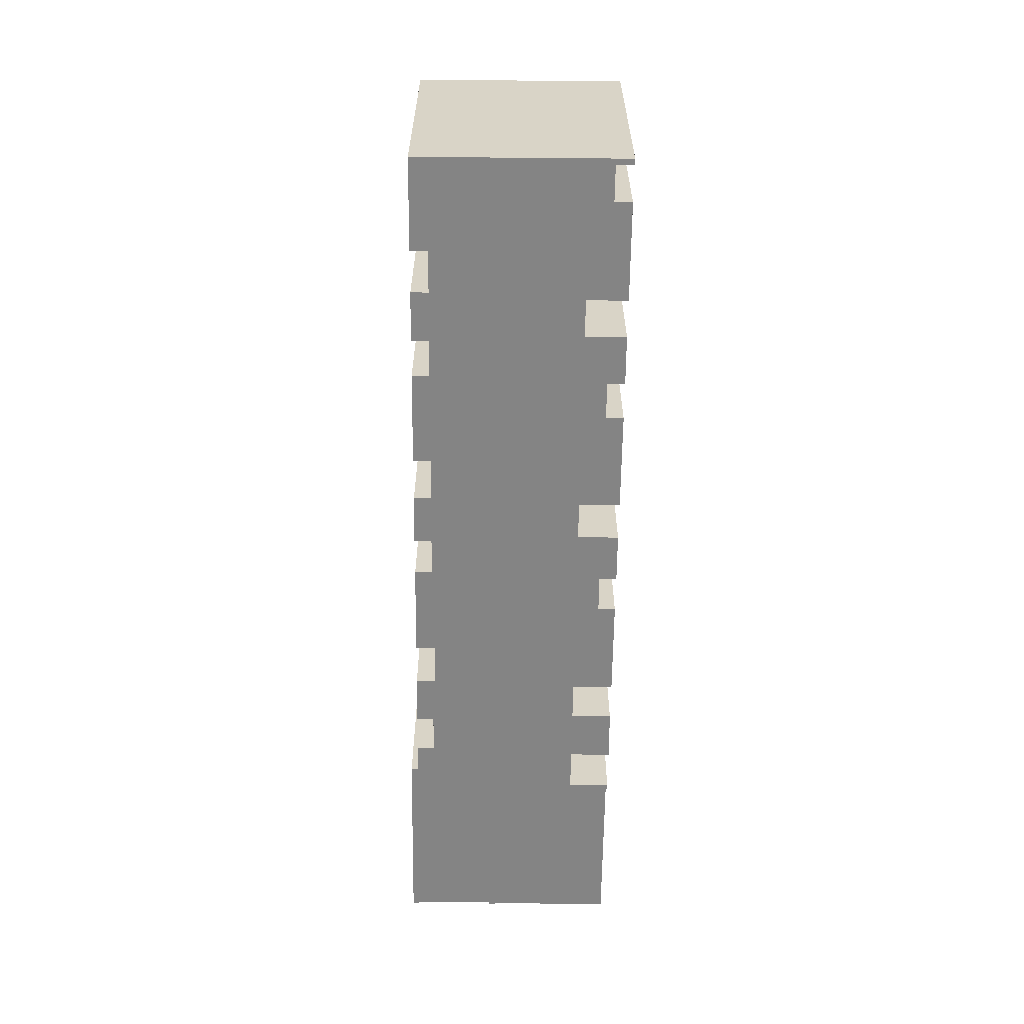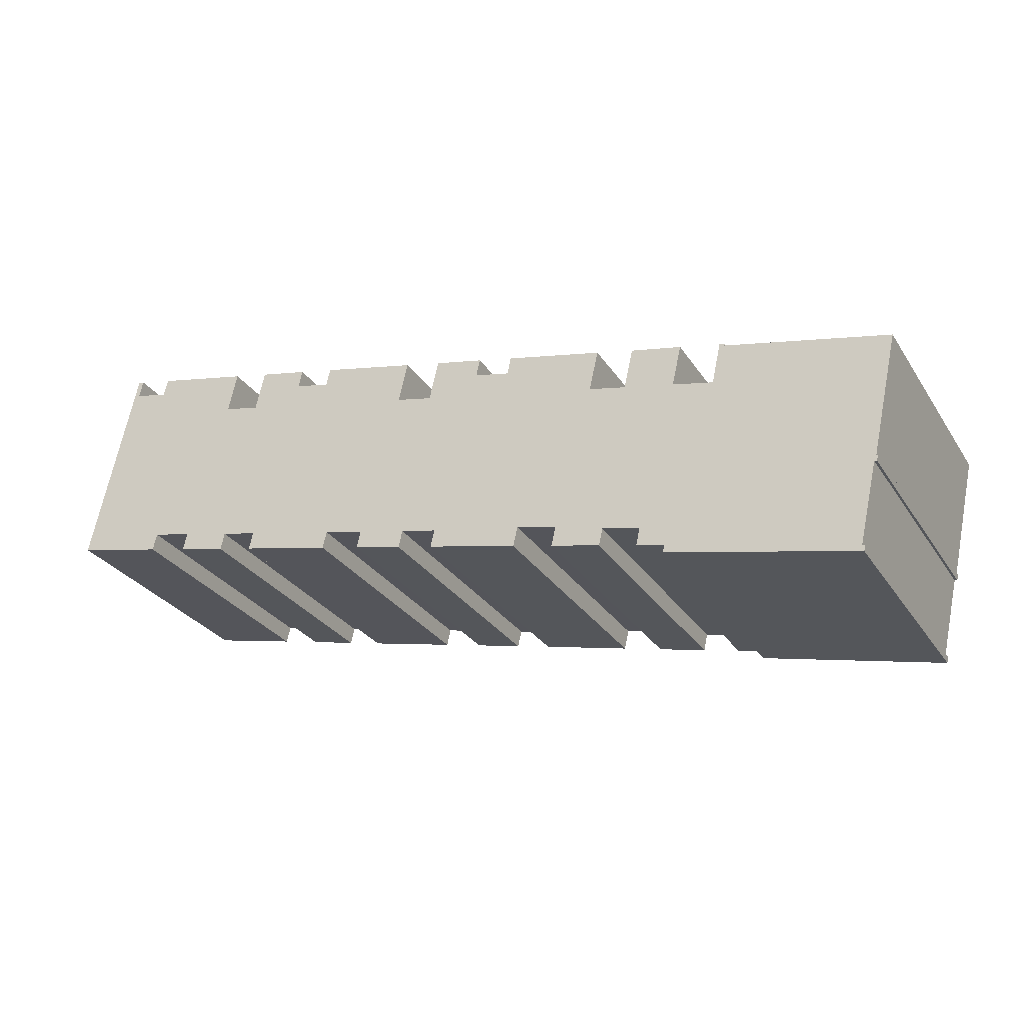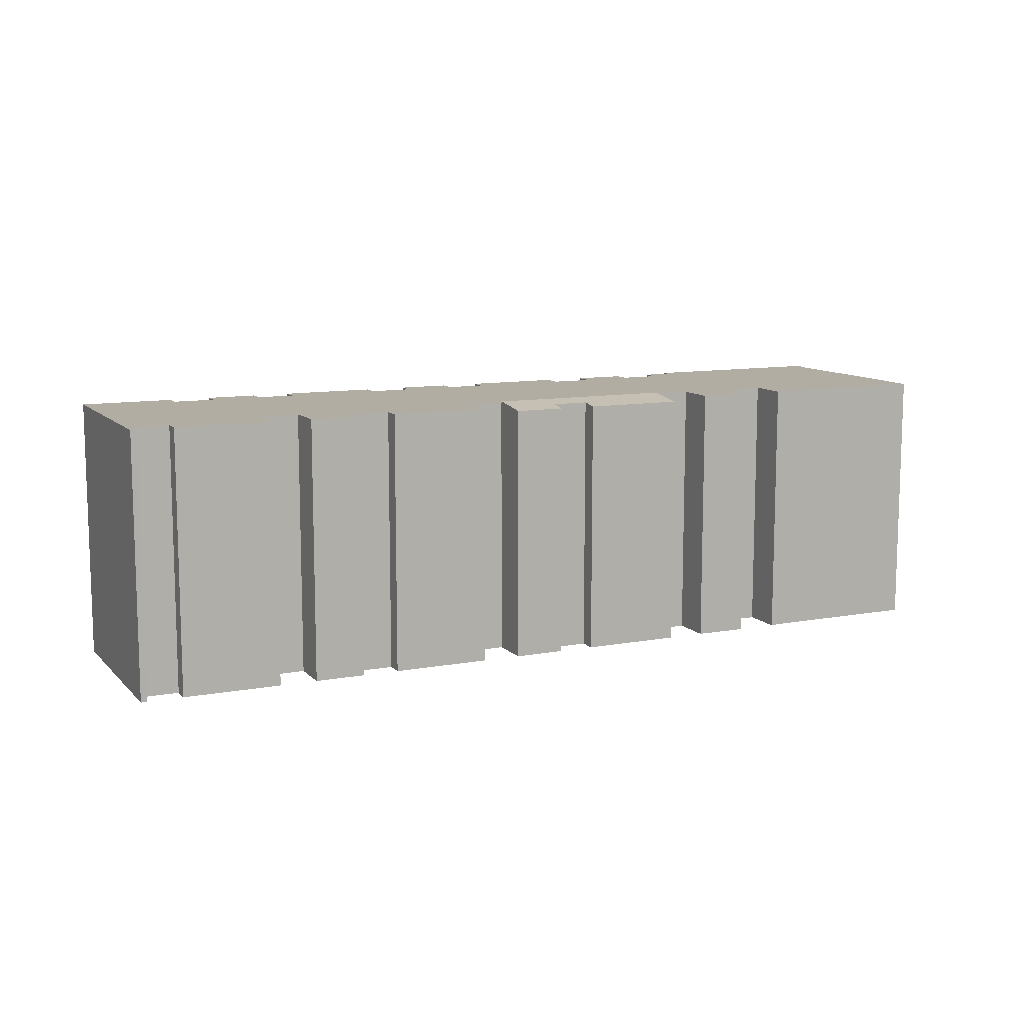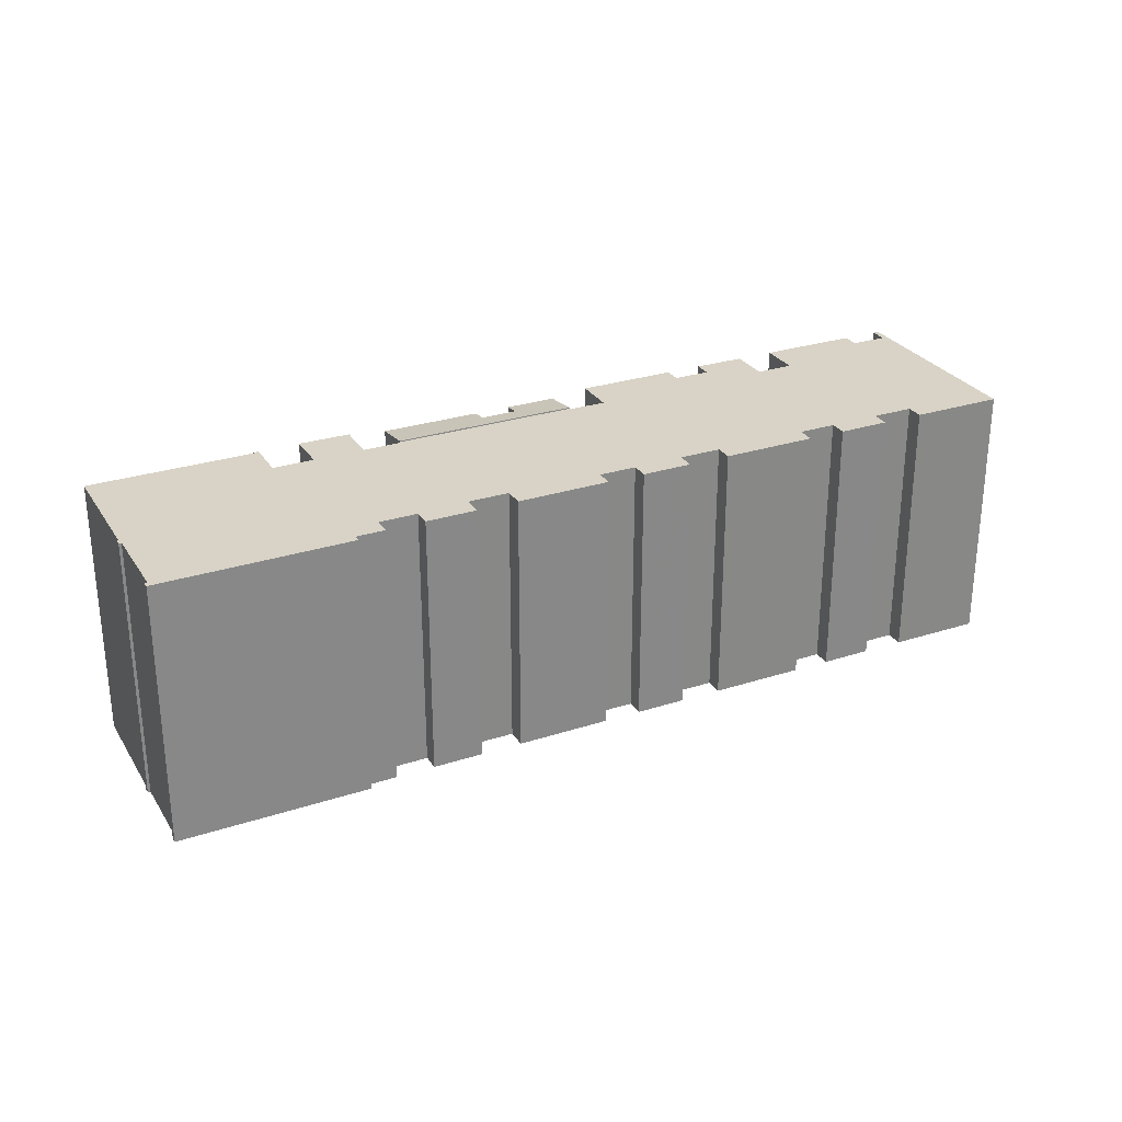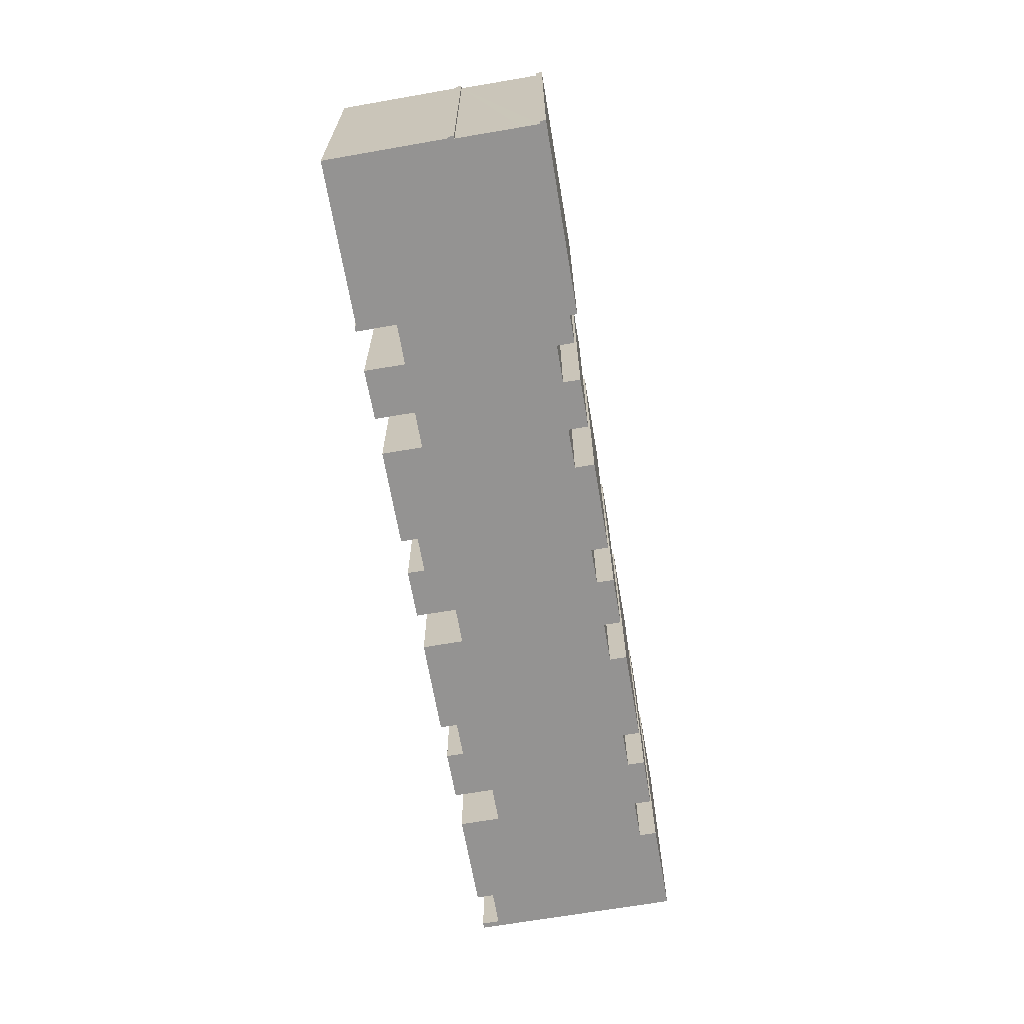
<metadata>
{"format":"obj","ext":"obj","renderer":"f3d","projection":"perspective","resolution":1024,"background":"white","views":[{"elev":-61.4,"azim":-77.8,"up":"+Y"},{"elev":-28.7,"azim":26.9,"up":"+Z"},{"elev":10.6,"azim":-12.2,"up":"+Y"},{"elev":27.9,"azim":166.6,"up":"+Y"},{"elev":-66.8,"azim":112.6,"up":"+Y"}]}
</metadata>
<code>
v  31.27 18.61 8.256
v  33.63 18.61 7.724
v  31.01 18.77 7.146
v  30.63 19 5.506
v  34.48 18.79 6.246
v  43.54 19 2.554
v  34.76 18.61 7.469
v  34.51 18.77 6.351
v  37.04 18.79 5.666
v  40.4 18.61 6.176
v  44.17 18.61 5.319
v  37.3 18.61 6.882
v  37.06 18.77 5.771
v  34.48 -3.825e-16 6.246
v  37.04 -3.469e-16 5.666
v  37.3 -4.214e-16 6.882
v  44.17 -3.257e-16 5.319
v  40.4 -3.782e-16 6.176
v  31.27 -5.055e-16 8.256
v  34.76 -4.573e-16 7.469
v  33.63 -4.73e-16 7.724
v  37.06 -3.534e-16 5.771
v  30.63 -3.371e-16 5.506
v  31.01 -4.376e-16 7.146
v  43.54 -1.564e-16 2.554
v  34.51 -3.889e-16 6.351
v  63.26 18.91 -8.551
v  63.25 18.91 -8.107
v  63.35 18.91 -8.133
v  63.07 18.91 -8.508
v  61.93 18.91 -14.32
v  61.77 18.91 -14.2
v  61.95 18.91 -14.24
v  61.92 18.91 -14.37
v  61.91 18.91 -14.43
v  61.86 18.91 -14.65
v  61.85 18.91 -14.66
v  60.26 18.91 -14.3
v  49.77 18.91 -11.87
v  48.5 18.91 -11.54
v  48.59 18.91 -11.07
v  48.49 18.91 -11.57
v  64.56 18.91 -2.252
v  53.64 18.91 3.067
v  65.17 18.91 0.442
v  62.05 18.91 -12.97
v  52.64 18.91 0.386
v  52.66 18.91 0.469
v  53.03 18.91 2.131
v  53.28 18.91 3.266
v  52.55 18.91 0.408
v  49.75 18.91 1.044
v  47.11 18.91 -10.73
v  46.62 18.91 -10.62
v  46.9 18.91 -9.4
v  50.15 18.91 2.789
v  46.81 18.91 4.698
v  50.42 18.91 3.924
v  49.77 18.91 1.131
v  44.2 18.91 -8.779
v  46.56 18.91 3.608
v  46.19 18.91 1.949
v  46.17 18.91 1.857
v  46.08 18.91 1.877
v  43.52 18.91 2.457
v  43.92 18.91 -9.999
v  43.35 18.91 -9.867
v  40.96 18.91 -9.315
v  40.4 18.91 -9.187
v  40.72 18.91 -7.793
v  30.98 18.91 -7.025
v  31.25 18.91 -5.806
v  37.5 18.91 -8.53
v  30.63 18.91 5.506
v  43.54 18.91 2.554
v  37.82 18.91 -7.136
v  28.64 18.91 -5.223
v  30.61 18.91 5.384
v  28.63 18.91 5.836
v  28.36 18.91 -6.442
v  27.84 18.91 -6.323
v  25.43 18.91 -5.767
v  27.98 18.91 5.985
v  24.88 18.91 -5.639
v  25.15 18.91 -4.42
v  28.01 18.91 6.107
v  24.84 18.91 9.732
v  28.63 18.91 8.865
v  22.23 18.91 -3.766
v  21.76 18.91 10.44
v  21.95 18.91 -4.985
v  21.48 18.91 9.211
v  15.42 18.91 -3.502
v  21.51 18.91 9.305
v  18.94 18.91 9.789
v  15.7 18.91 -2.283
v  18.96 18.91 9.884
v  15.7 18.91 11.8
v  19.22 18.91 11.02
v  13.1 18.91 -1.696
v  15.44 18.91 10.68
v  15.07 18.91 9.064
v  15.05 18.91 8.947
v  14.93 18.91 8.973
v  12.5 18.91 9.525
v  12.82 18.91 -2.915
v  12.27 18.91 -2.788
v  9.856 18.91 -2.228
v  12.42 18.91 9.543
v  9.313 18.91 -2.102
v  9.59 18.91 -0.883
v  12.45 18.91 9.664
v  9.295 18.91 13.26
v  13.07 18.91 12.41
v  6.689 18.91 -0.232
v  9.274 18.91 13.27
v  6.198 18.91 13.96
v  6.412 18.91 -1.451
v  5.923 18.91 12.75
v  0 18.91 1.158e-15
v  5.94 18.91 12.82
v  3.413 18.91 13.32
v  2.679 18.91 11.9
v  3.297 18.91 14.64
v  3.282 18.91 14.58
v  3.428 18.91 13.38
v  3.692 18.91 14.54
v  53.66 18.91 3.18
v  61.77 8.693e-16 -14.2
v  62.05 7.942e-16 -12.97
v  63.07 5.21e-16 -8.508
v  61.95 8.721e-16 -14.24
v  61.86 8.97e-16 -14.65
v  61.91 8.835e-16 -14.43
v  61.93 8.77e-16 -14.32
v  61.92 8.802e-16 -14.37
v  61.85 8.979e-16 -14.66
v  44.2 5.376e-16 -8.779
v  43.92 6.123e-16 -9.999
v  37.82 4.37e-16 -7.136
v  37.5 5.223e-16 -8.53
v  28.64 3.198e-16 -5.223
v  28.36 3.945e-16 -6.442
v  22.23 2.306e-16 -3.766
v  21.95 3.052e-16 -4.985
v  13.1 1.039e-16 -1.696
v  12.82 1.785e-16 -2.915
v  6.689 1.421e-17 -0.232
v  6.412 8.885e-17 -1.451
v  3.692 -8.903e-16 14.54
v  3.413 -8.154e-16 13.32
v  3.428 -8.193e-16 13.38
v  13.07 -7.598e-16 12.41
v  12.42 -5.843e-16 9.543
v  12.45 -5.917e-16 9.664
v  19.22 -6.745e-16 11.02
v  18.94 -5.994e-16 9.789
v  18.96 -6.052e-16 9.884
v  28.63 -5.428e-16 8.865
v  27.98 -3.665e-16 5.985
v  28.01 -3.739e-16 6.107
v  43.52 -1.504e-16 2.457
v  50.42 -2.403e-16 3.924
v  50.15 -1.708e-16 2.789
v  49.75 -6.393e-17 1.044
v  49.77 -6.925e-17 1.131
v  53.66 -1.947e-16 3.18
v  53.64 -1.878e-16 3.067
v  65.17 -2.706e-17 0.442
v  63.25 4.964e-16 -8.107
v  64.56 1.379e-16 -2.252
v  63.35 4.98e-16 -8.133
v  63.26 5.236e-16 -8.551
v  3.297 -8.966e-16 14.64
v  5.923 -7.805e-16 12.75
v  6.198 -8.547e-16 13.96
v  9.274 -8.122e-16 13.27
v  9.295 -8.119e-16 13.26
v  14.93 -5.494e-16 8.973
v  15.05 -5.478e-16 8.947
v  12.5 -5.832e-16 9.525
v  15.7 -7.225e-16 11.8
v  21.48 -5.64e-16 9.211
v  21.76 -6.391e-16 10.44
v  24.84 -5.959e-16 9.732
v  30.61 -3.297e-16 5.384
v  28.63 -3.574e-16 5.836
v  46.17 -1.137e-16 1.857
v  46.08 -1.149e-16 1.877
v  46.81 -2.877e-16 4.698
v  52.64 -2.364e-17 0.386
v  52.55 -2.498e-17 0.408
v  53.28 -2e-16 3.266
v  60.26 8.754e-16 -14.3
v  49.77 7.267e-16 -11.87
v  48.49 7.086e-16 -11.57
v  48.59 6.78e-16 -11.07
v  46.62 6.502e-16 -10.62
v  47.11 6.571e-16 -10.73
v  46.9 5.756e-16 -9.4
v  43.35 6.042e-16 -9.867
v  40.4 5.625e-16 -9.187
v  40.96 5.704e-16 -9.315
v  40.72 4.772e-16 -7.793
v  30.98 4.302e-16 -7.025
v  31.25 3.555e-16 -5.806
v  27.84 3.872e-16 -6.323
v  25.43 3.531e-16 -5.767
v  24.88 3.453e-16 -5.639
v  25.15 2.706e-16 -4.42
v  15.42 2.144e-16 -3.502
v  15.7 1.398e-16 -2.283
v  9.856 1.364e-16 -2.228
v  9.313 1.287e-16 -2.102
v  12.27 1.707e-16 -2.788
v  9.59 5.407e-17 -0.883
v  0 0 0
v  48.5 7.066e-16 -11.54
v  2.679 -7.285e-16 11.9
v  3.282 -8.926e-16 14.58
v  5.94 -7.852e-16 12.82
v  15.44 -6.541e-16 10.68
v  15.07 -5.55e-16 9.064
v  21.51 -5.698e-16 9.305
v  46.56 -2.209e-16 3.608
v  46.19 -1.193e-16 1.949
v  52.66 -2.872e-17 0.469
v  53.03 -1.305e-16 2.131
g defaultobject
f 1 2 3
f 4 3 2
f 5 4 2
f 6 4 5
f 7 5 2
f 8 5 7
f 9 6 5
f 10 6 9
f 11 6 10
f 12 10 13
f 9 13 10
f 14 9 5
f 9 14 15
f 16 10 12
f 10 16 11
f 11 16 17
f 17 16 18
f 19 2 1
f 2 19 7
f 7 19 20
f 20 19 21
f 15 13 9
f 13 15 12
f 12 15 16
f 16 15 22
f 23 3 4
f 3 23 1
f 1 23 19
f 19 23 24
f 11 25 6
f 25 11 17
f 8 14 5
f 14 8 7
f 14 7 26
f 26 7 20
f 25 4 6
f 4 25 23
f 25 17 23
f 15 23 17
f 18 15 17
f 14 23 15
f 26 23 14
f 20 23 26
f 21 23 20
f 19 23 21
f 24 23 19
f 18 16 15
f 22 15 16
f 27 28 29
f 28 27 30
f 31 32 33
f 32 31 34
f 32 34 35
f 32 35 36
f 32 36 37
f 32 37 38
f 39 40 41
f 40 39 42
f 43 44 45
f 44 43 28
f 44 28 30
f 44 30 46
f 44 46 32
f 44 32 38
f 44 38 39
f 44 39 47
f 44 47 48
f 44 48 49
f 44 49 50
f 47 39 51
f 51 39 52
f 52 39 41
f 52 41 53
f 54 55 53
f 56 57 58
f 57 56 59
f 57 59 52
f 57 52 53
f 57 53 55
f 57 55 60
f 57 60 61
f 61 60 62
f 62 60 63
f 63 60 64
f 64 60 65
f 65 60 66
f 65 66 67
f 65 67 68
f 69 70 68
f 71 72 73
f 65 74 75
f 74 65 70
f 70 65 68
f 74 70 76
f 74 76 73
f 74 73 72
f 74 72 77
f 74 77 78
f 78 77 79
f 79 77 80
f 79 80 81
f 79 81 82
f 79 82 83
f 84 85 82
f 86 87 88
f 87 86 83
f 87 83 82
f 87 82 85
f 87 85 89
f 87 89 90
f 90 89 91
f 90 91 92
f 92 91 93
f 90 92 94
f 92 93 95
f 95 93 96
f 97 98 99
f 98 97 95
f 98 95 96
f 98 96 100
f 98 100 101
f 101 100 102
f 102 100 103
f 103 100 104
f 104 100 105
f 105 100 106
f 105 106 107
f 105 107 108
f 105 108 109
f 110 111 108
f 112 113 114
f 113 112 109
f 113 109 108
f 113 108 111
f 113 111 115
f 113 115 116
f 116 115 117
f 117 115 118
f 117 118 119
f 119 118 120
f 117 119 121
f 119 120 122
f 122 120 123
f 122 123 124
f 124 123 125
f 126 124 127
f 124 126 122
f 50 128 44
f 46 129 32
f 129 46 30
f 129 30 130
f 130 30 131
f 132 31 33
f 31 132 34
f 34 132 35
f 35 132 36
f 36 132 133
f 133 132 134
f 134 132 135
f 134 135 136
f 133 37 36
f 37 133 137
f 138 66 60
f 66 138 139
f 140 73 76
f 73 140 141
f 142 80 77
f 80 142 143
f 144 91 89
f 91 144 145
f 146 106 100
f 106 146 147
f 148 118 115
f 118 148 149
f 150 126 127
f 126 150 122
f 122 150 151
f 151 150 152
f 153 112 114
f 112 153 109
f 109 153 154
f 154 153 155
f 156 97 99
f 97 156 95
f 95 156 157
f 157 156 158
f 159 86 88
f 86 159 83
f 83 159 160
f 160 159 161
f 25 65 75
f 65 25 162
f 163 56 58
f 56 163 59
f 59 163 52
f 52 163 164
f 52 164 165
f 165 164 166
f 167 44 128
f 44 167 168
f 169 43 45
f 43 169 28
f 28 169 170
f 170 169 171
f 172 27 29
f 27 172 173
f 129 33 32
f 33 129 132
f 174 127 124
f 127 174 150
f 151 119 122
f 119 151 175
f 176 116 117
f 116 176 113
f 113 176 114
f 114 176 177
f 114 177 153
f 153 177 178
f 154 105 109
f 105 154 104
f 104 154 103
f 103 154 179
f 103 179 180
f 179 154 181
f 182 99 98
f 99 182 156
f 157 92 95
f 92 157 183
f 184 87 90
f 87 184 88
f 88 184 159
f 159 184 185
f 160 79 83
f 79 160 78
f 78 160 186
f 186 160 187
f 23 75 74
f 75 23 25
f 162 64 65
f 64 162 63
f 63 162 188
f 188 162 189
f 190 58 57
f 58 190 163
f 165 51 52
f 51 165 47
f 47 165 191
f 191 165 192
f 193 128 50
f 128 193 167
f 168 45 44
f 45 168 169
f 170 29 28
f 29 170 172
f 137 38 37
f 38 137 39
f 39 137 42
f 42 137 194
f 42 194 195
f 42 195 196
f 197 53 41
f 53 197 54
f 54 197 198
f 198 197 199
f 200 60 55
f 60 200 138
f 139 67 66
f 67 139 68
f 68 139 69
f 69 139 201
f 69 201 202
f 202 201 203
f 204 76 70
f 76 204 140
f 141 71 73
f 71 141 205
f 206 77 72
f 77 206 142
f 143 81 80
f 81 143 82
f 82 143 84
f 84 143 207
f 84 207 208
f 84 208 209
f 210 89 85
f 89 210 144
f 145 93 91
f 93 145 211
f 212 100 96
f 100 212 146
f 147 107 106
f 107 147 108
f 108 147 110
f 110 147 213
f 110 213 214
f 213 147 215
f 216 115 111
f 115 216 148
f 149 120 118
f 120 149 217
f 173 30 27
f 30 173 131
f 196 40 42
f 40 196 41
f 41 196 197
f 197 196 218
f 198 55 54
f 55 198 200
f 202 70 69
f 70 202 204
f 205 72 71
f 72 205 206
f 209 85 84
f 85 209 210
f 211 96 93
f 96 211 212
f 214 111 110
f 111 214 216
f 217 123 120
f 123 217 125
f 125 217 124
f 124 217 174
f 174 217 219
f 174 219 220
f 175 121 119
f 121 175 117
f 117 175 176
f 176 175 221
f 180 102 103
f 102 180 101
f 101 180 98
f 98 180 222
f 98 222 182
f 222 180 223
f 183 94 92
f 94 183 90
f 90 183 184
f 184 183 224
f 186 74 78
f 74 186 23
f 188 62 63
f 62 188 61
f 61 188 57
f 57 188 225
f 57 225 190
f 225 188 226
f 191 48 47
f 48 191 49
f 49 191 50
f 50 191 227
f 50 227 228
f 50 228 193
f 133 194 137
f 194 133 134
f 194 134 136
f 194 136 135
f 194 135 132
f 194 132 129
f 194 129 130
f 194 130 131
f 172 131 173
f 131 172 170
f 131 170 171
f 131 171 194
f 194 171 195
f 195 171 169
f 195 169 168
f 195 168 196
f 196 168 218
f 218 168 197
f 197 168 191
f 191 168 227
f 227 168 228
f 228 168 167
f 228 167 193
f 191 199 197
f 199 191 192
f 199 192 165
f 199 165 198
f 198 165 200
f 200 165 138
f 138 165 166
f 138 166 164
f 138 164 163
f 138 163 190
f 138 190 225
f 138 225 226
f 138 226 188
f 138 188 201
f 188 203 201
f 203 188 189
f 203 189 162
f 203 162 202
f 202 162 204
f 204 162 140
f 140 162 25
f 140 25 23
f 140 23 206
f 140 206 205
f 206 23 142
f 142 23 186
f 142 186 207
f 144 211 145
f 211 144 185
f 211 185 183
f 211 183 157
f 211 157 212
f 212 157 146
f 146 157 158
f 146 158 156
f 146 156 182
f 146 182 223
f 146 223 180
f 146 180 215
f 223 182 222
f 180 213 215
f 213 180 179
f 213 179 181
f 213 181 214
f 214 181 216
f 216 181 148
f 148 181 154
f 148 154 155
f 148 155 153
f 148 153 178
f 176 175 177
f 175 176 221
f 148 217 149
f 217 148 178
f 217 178 177
f 217 177 175
f 217 175 151
f 217 151 219
f 219 151 152
f 219 152 150
f 219 150 220
f 220 150 174
f 186 208 207
f 208 186 187
f 208 187 209
f 209 187 210
f 210 187 144
f 144 187 160
f 144 160 161
f 144 161 159
f 144 159 185
f 184 183 185
f 183 184 224
f 215 147 146
f 207 143 142
f 205 141 140
f 201 139 138

</code>
